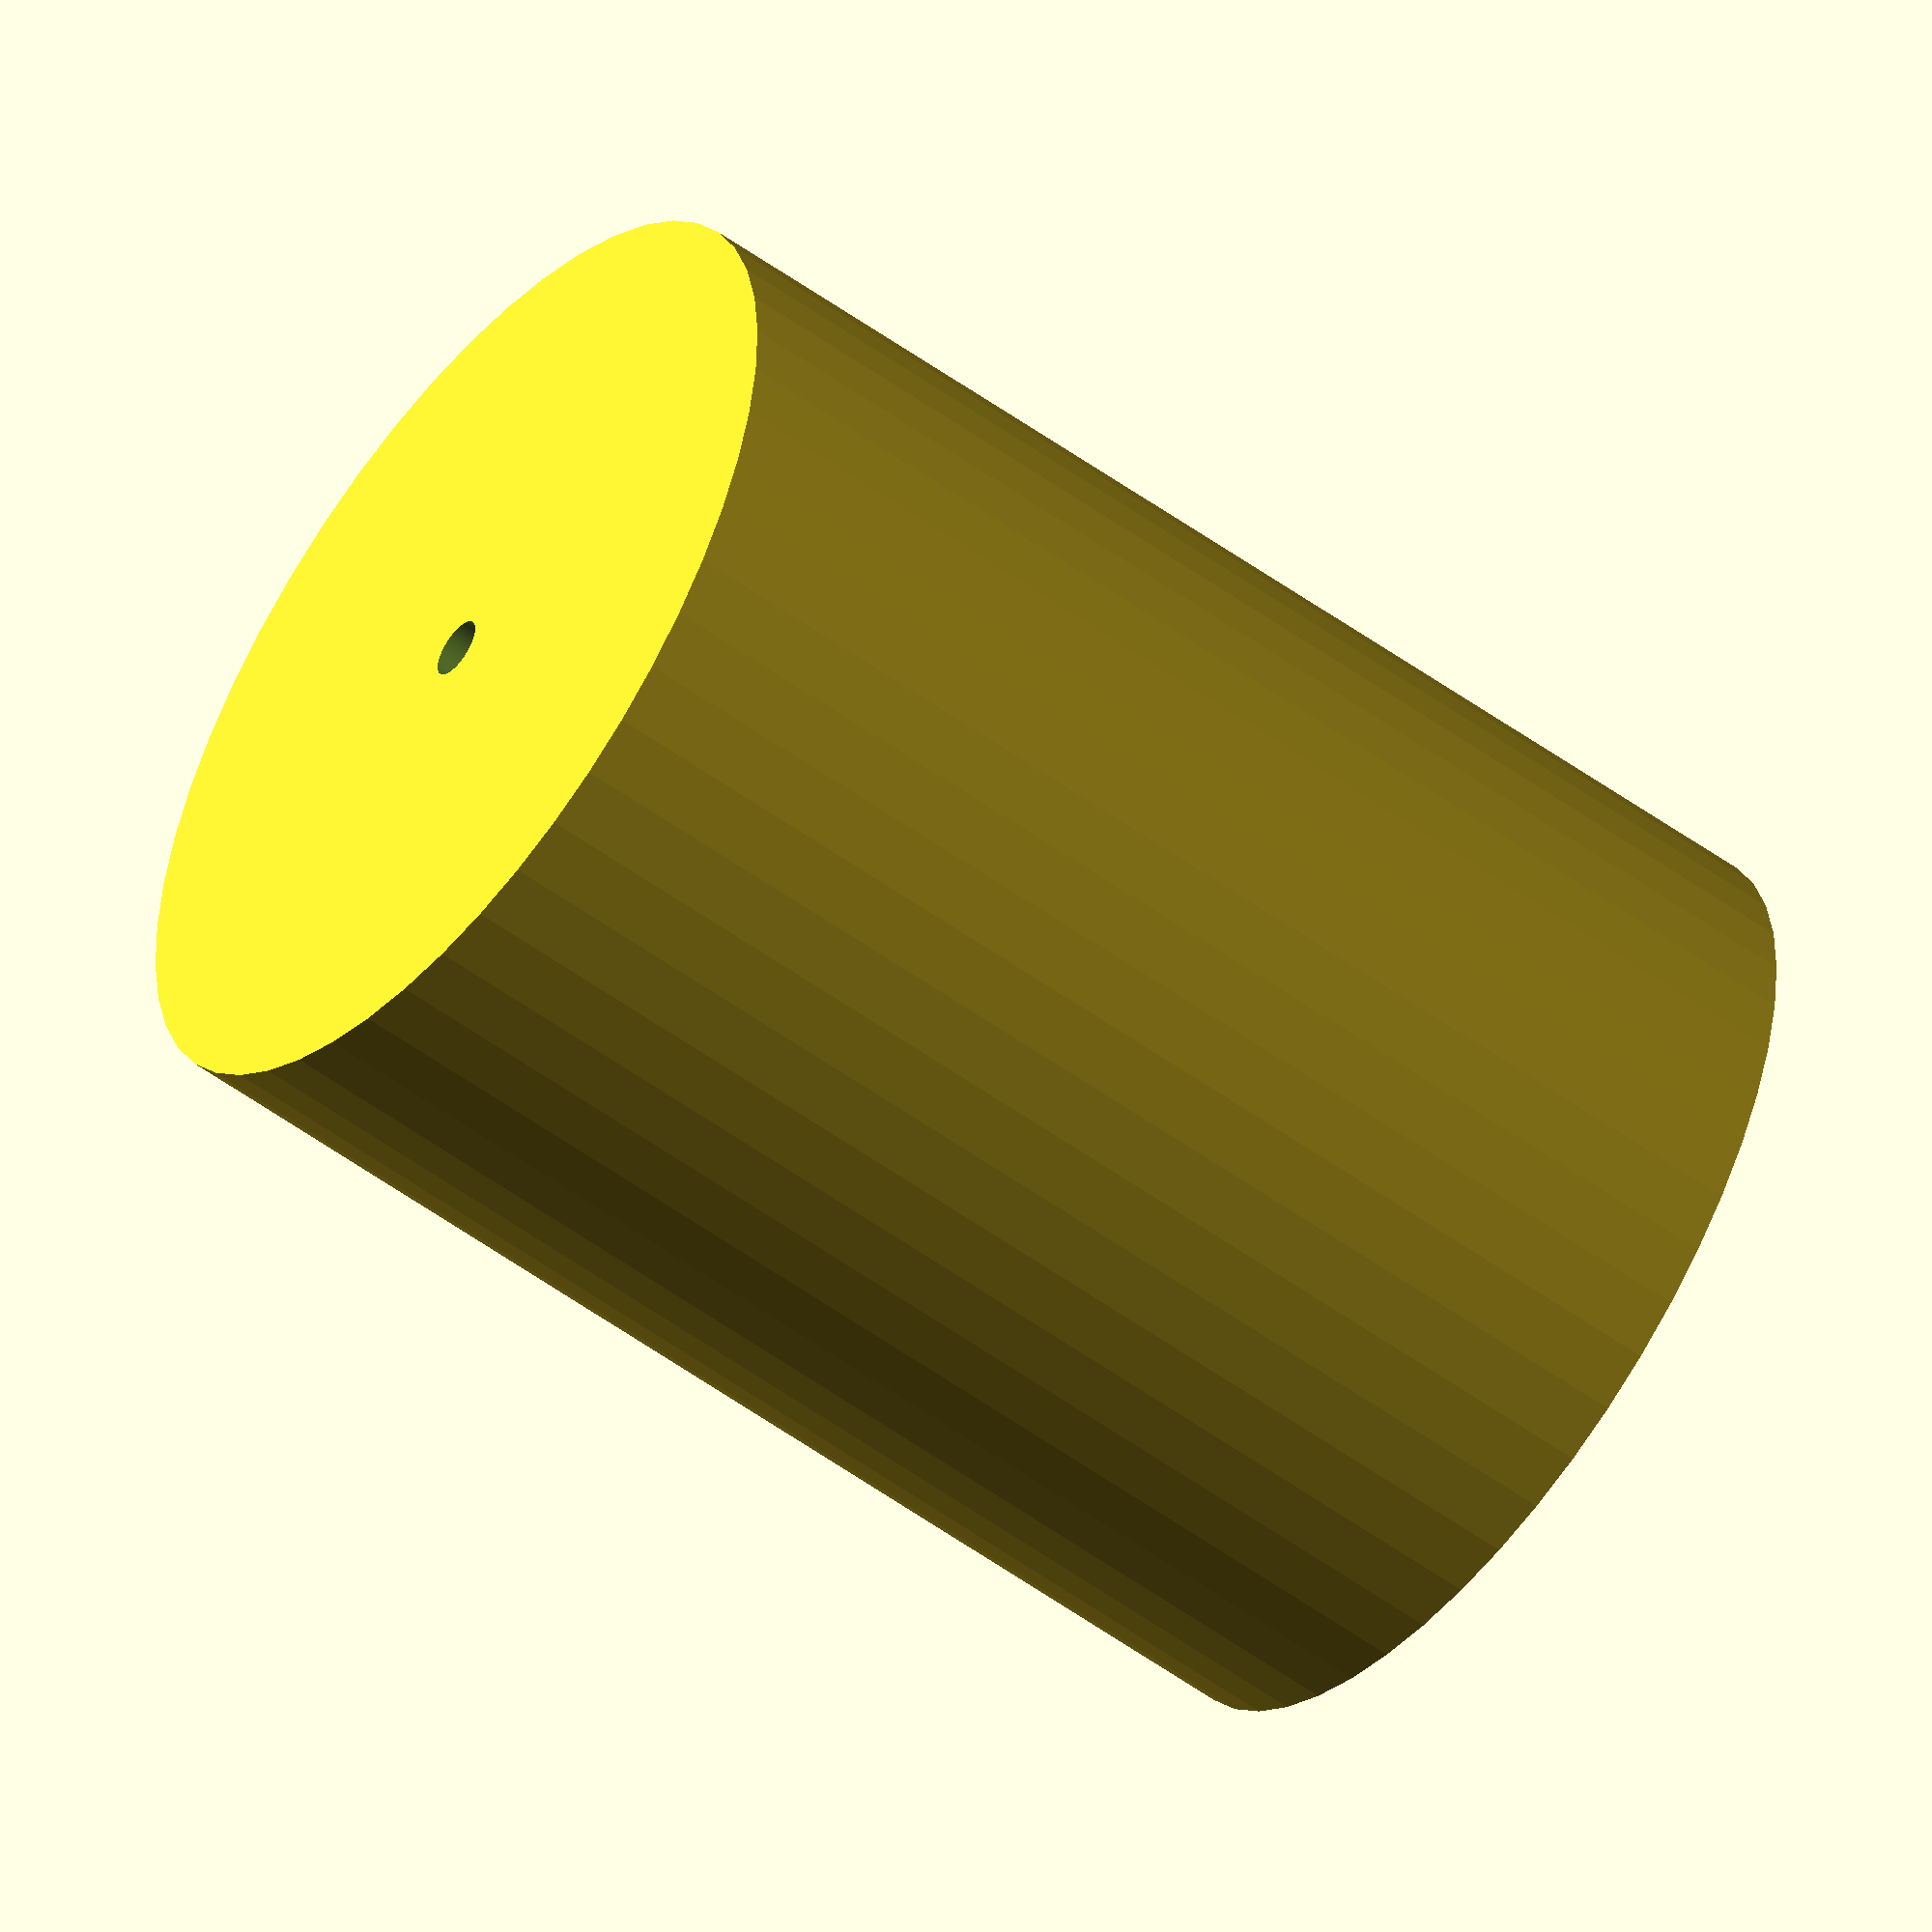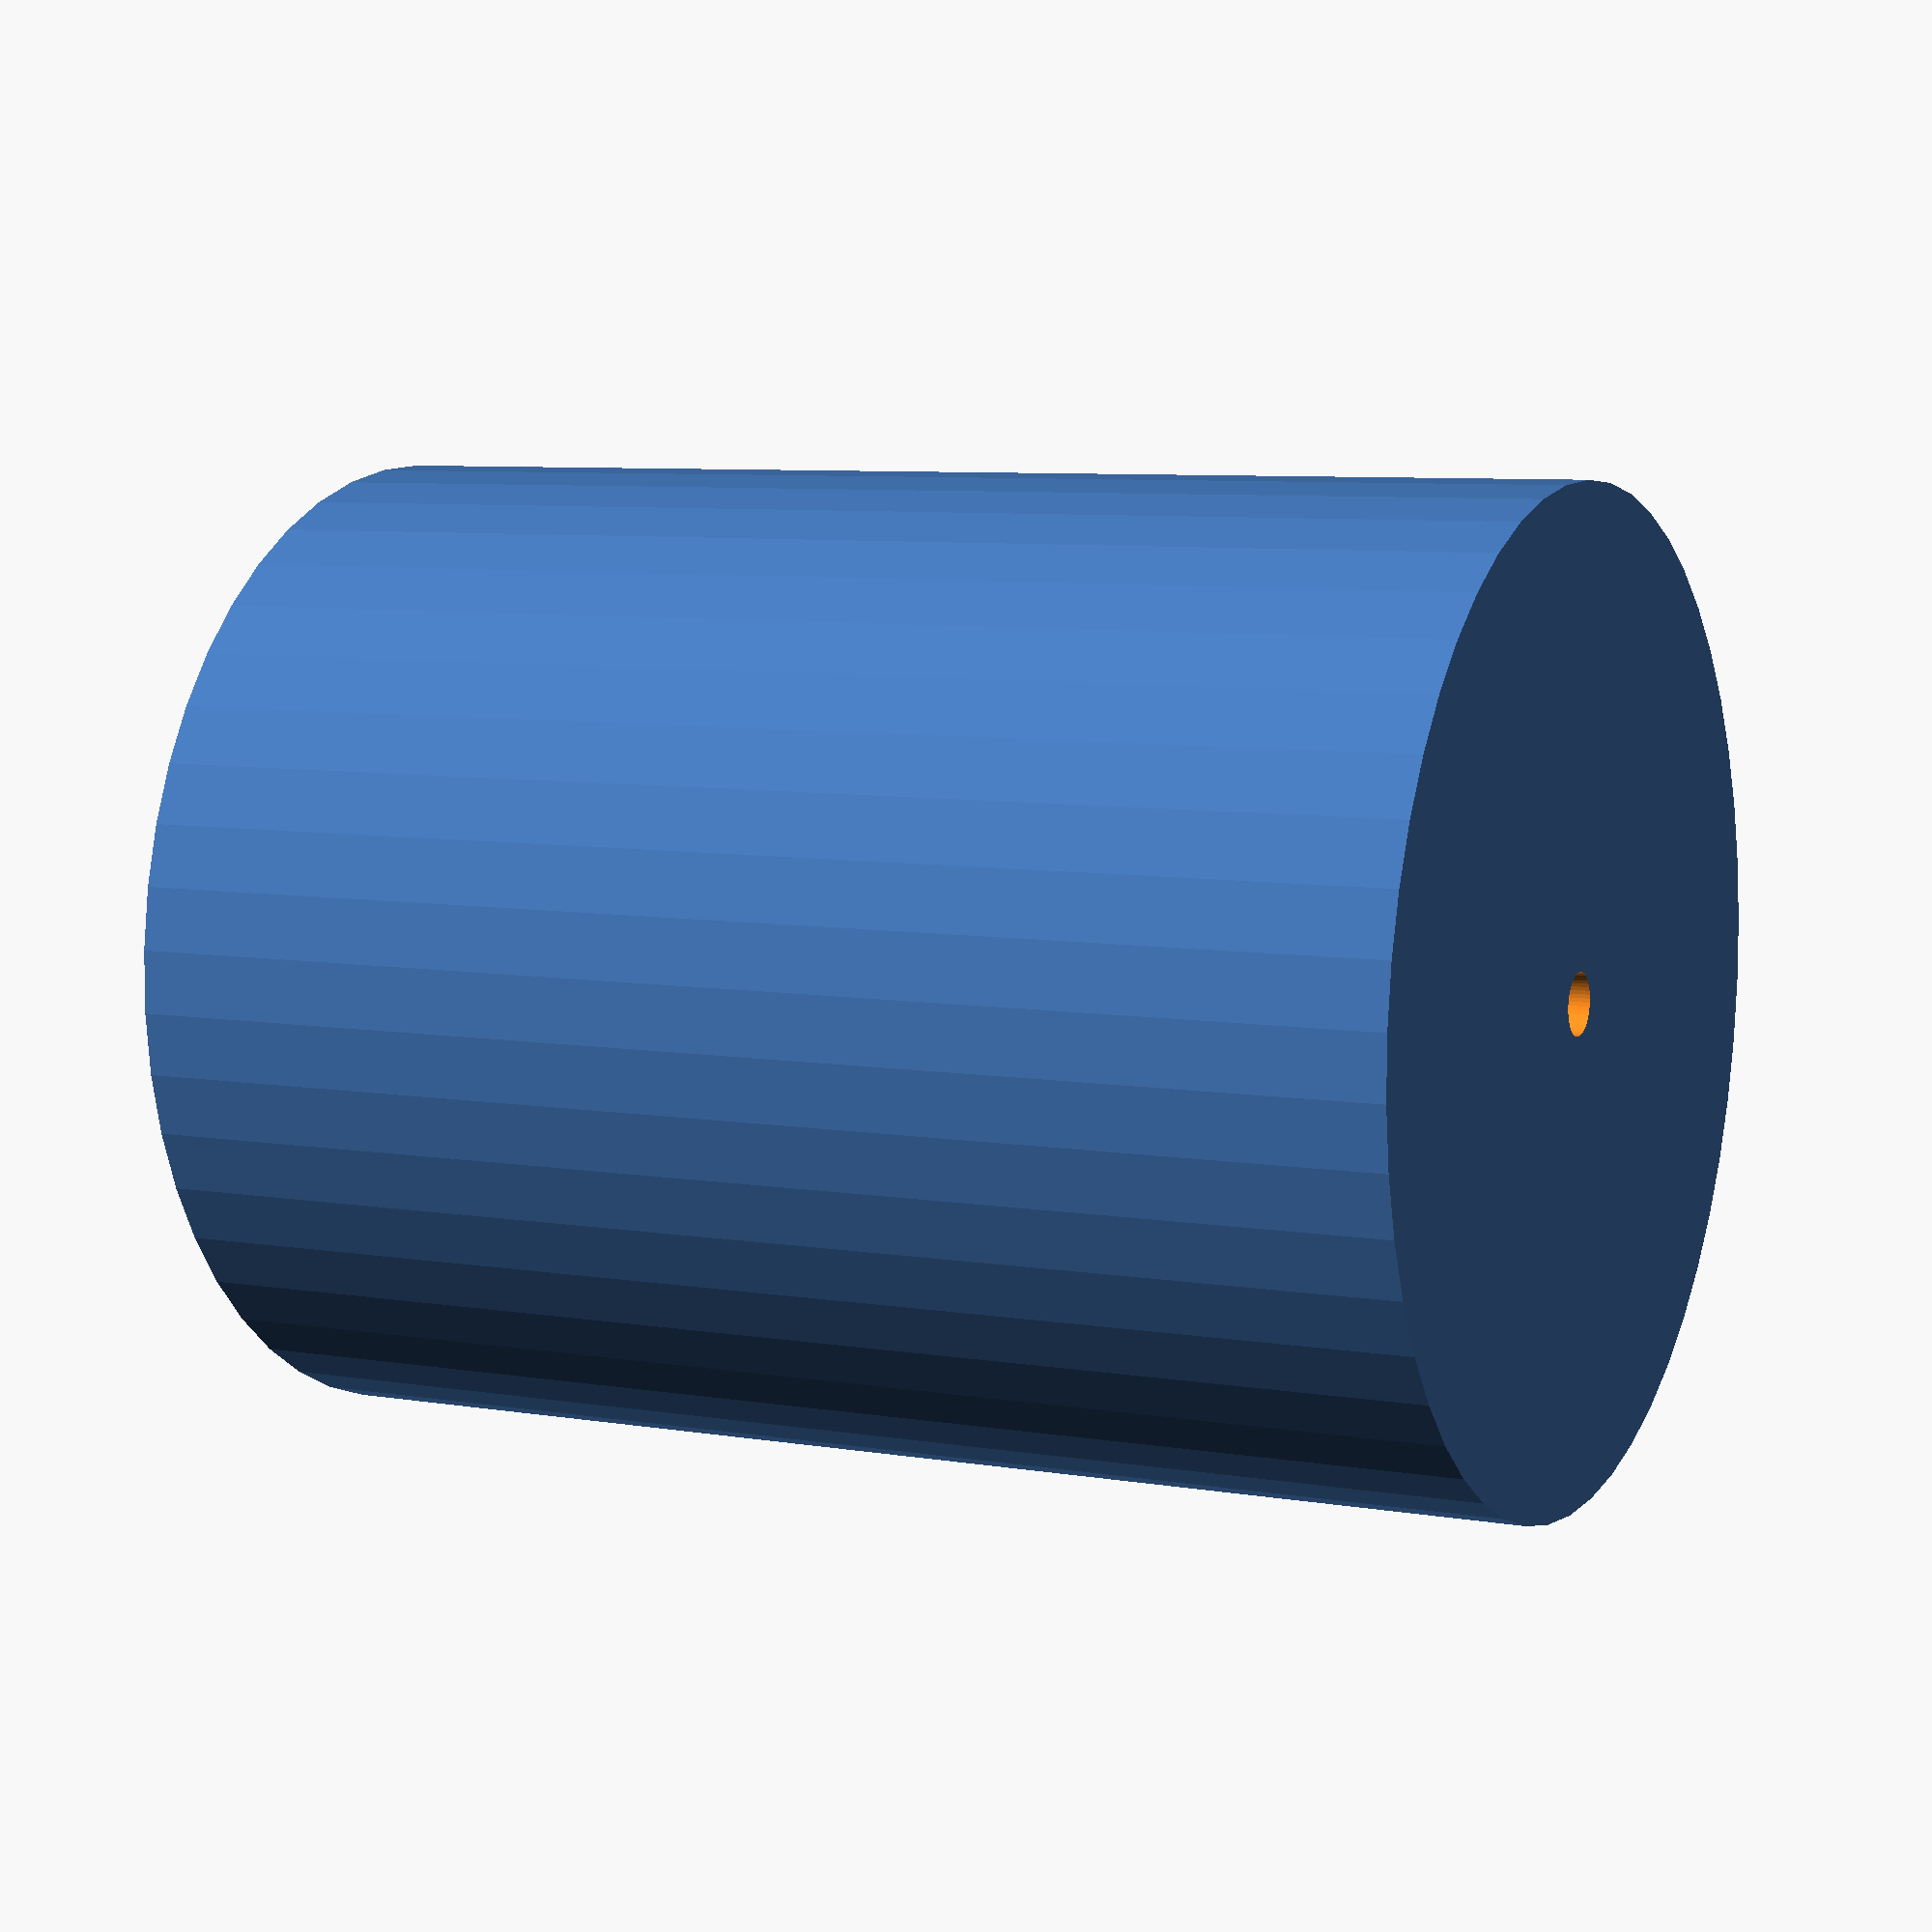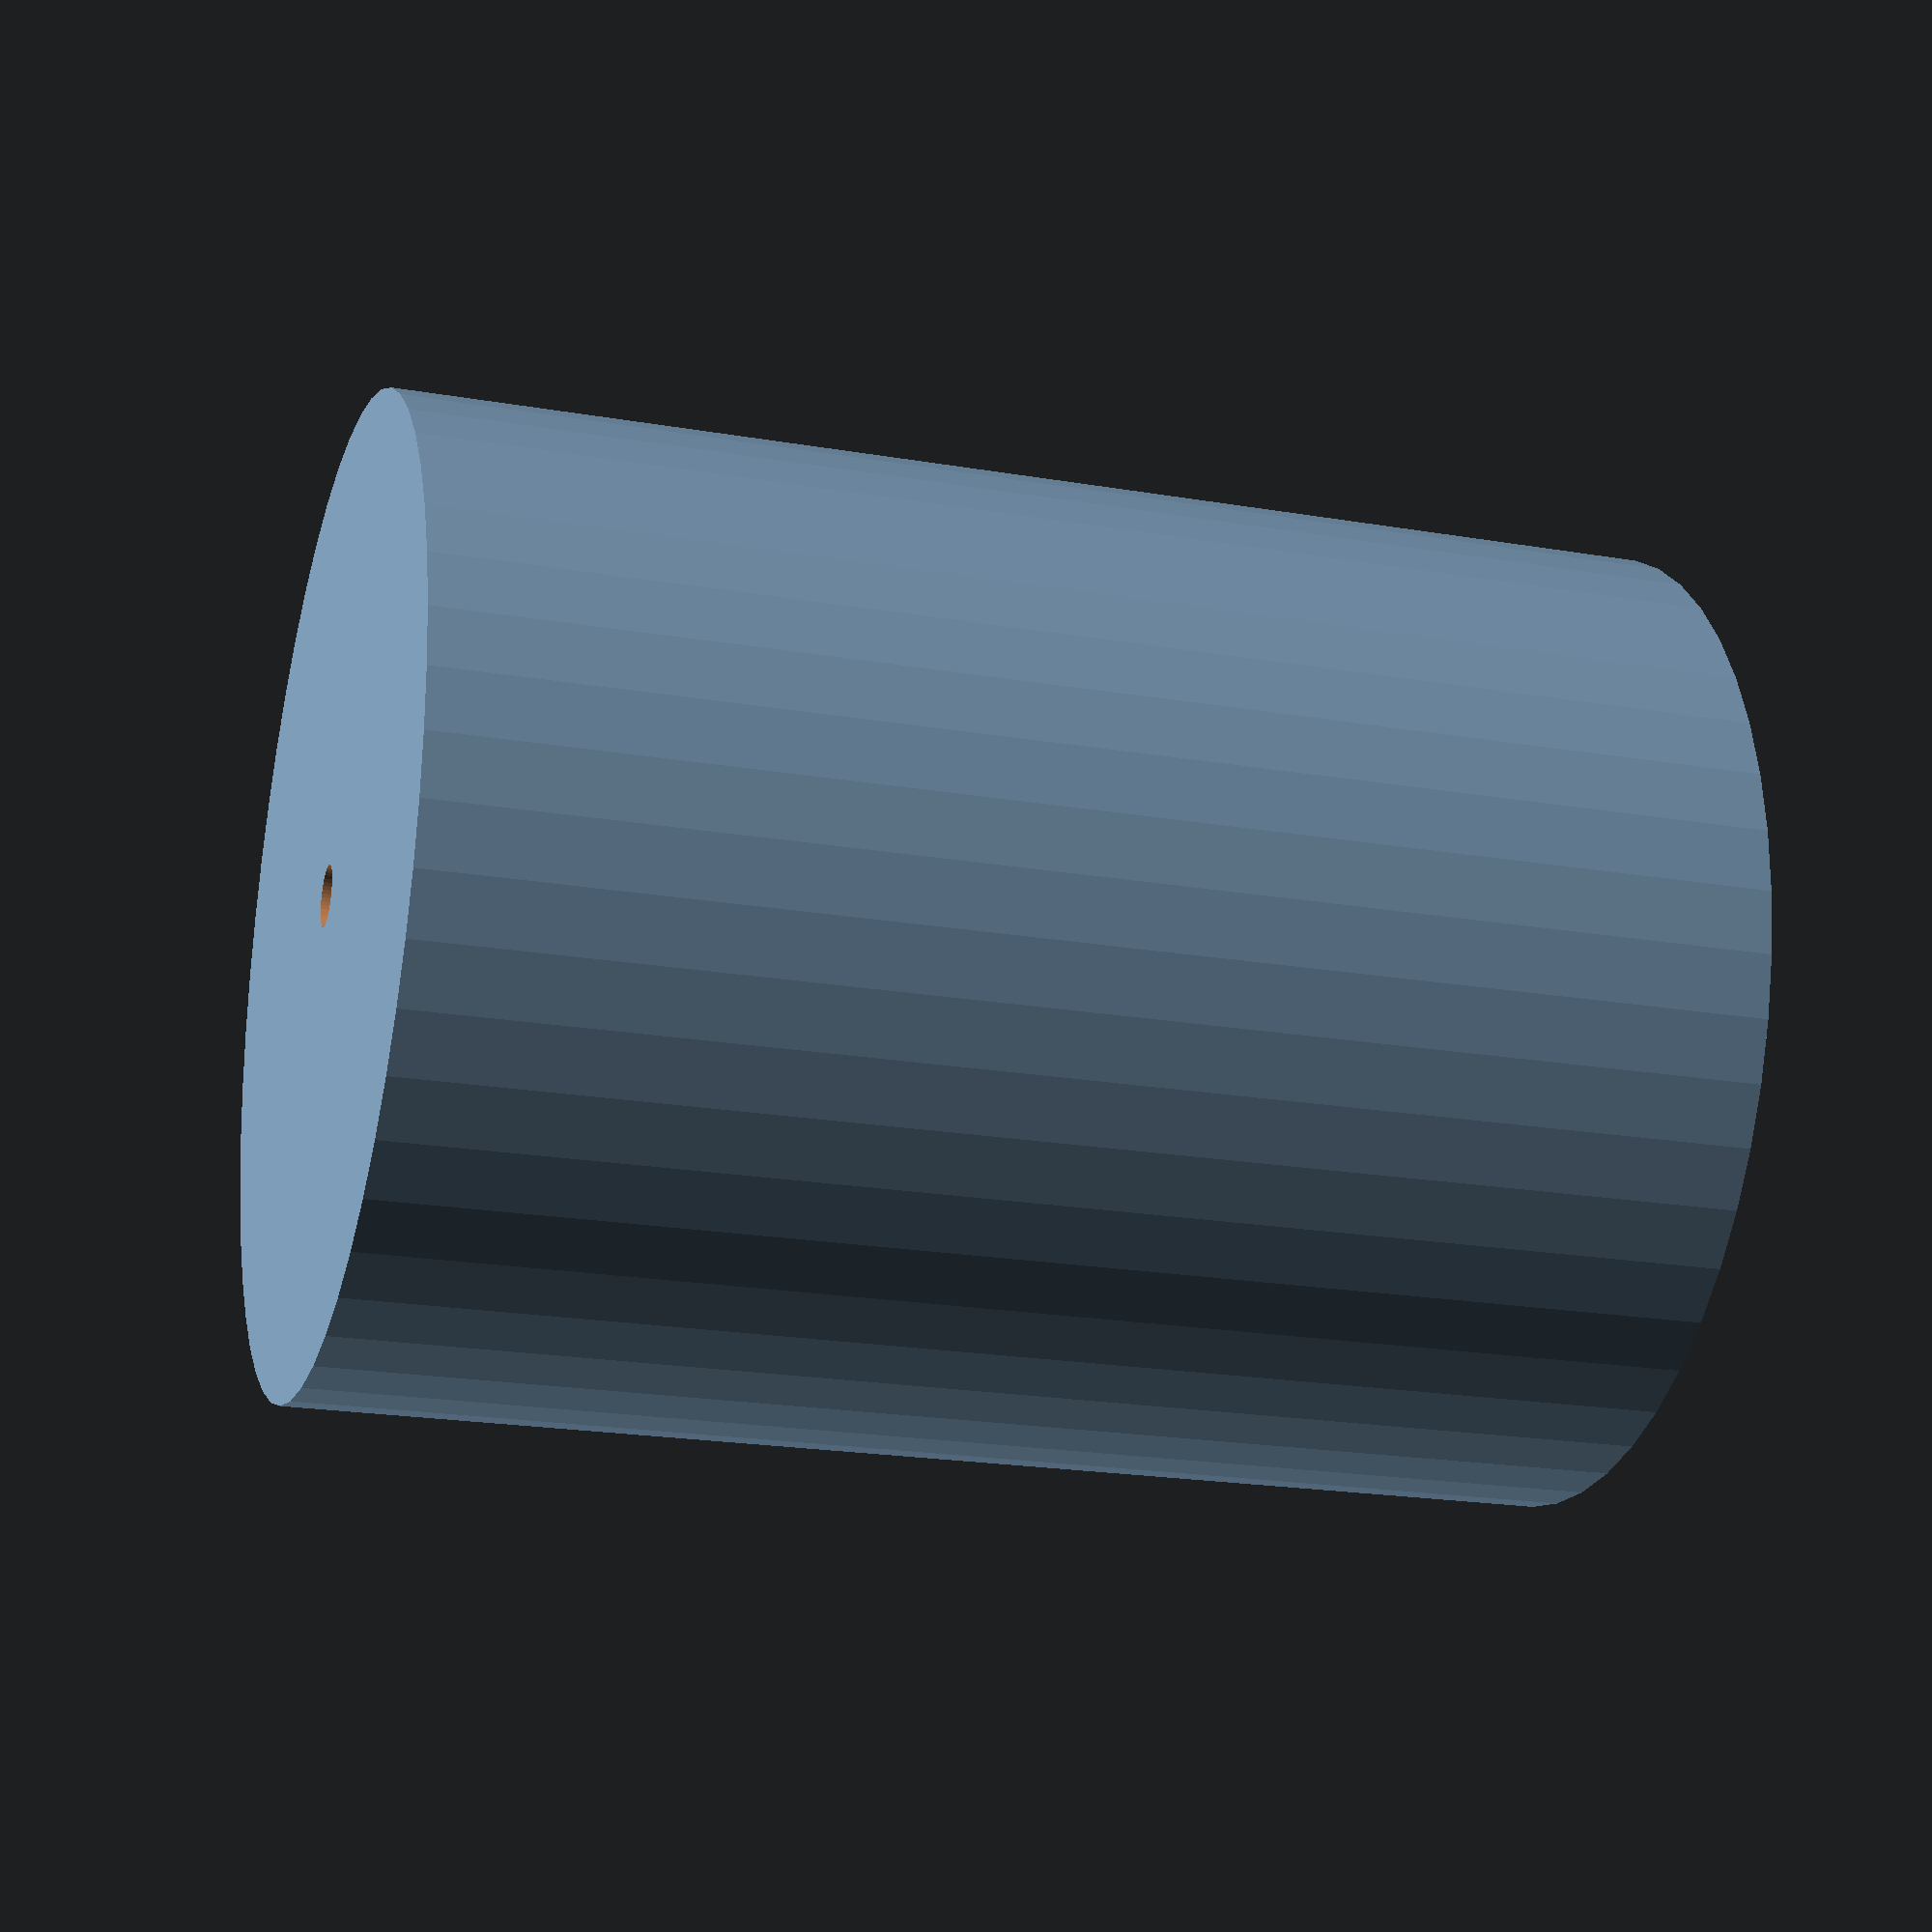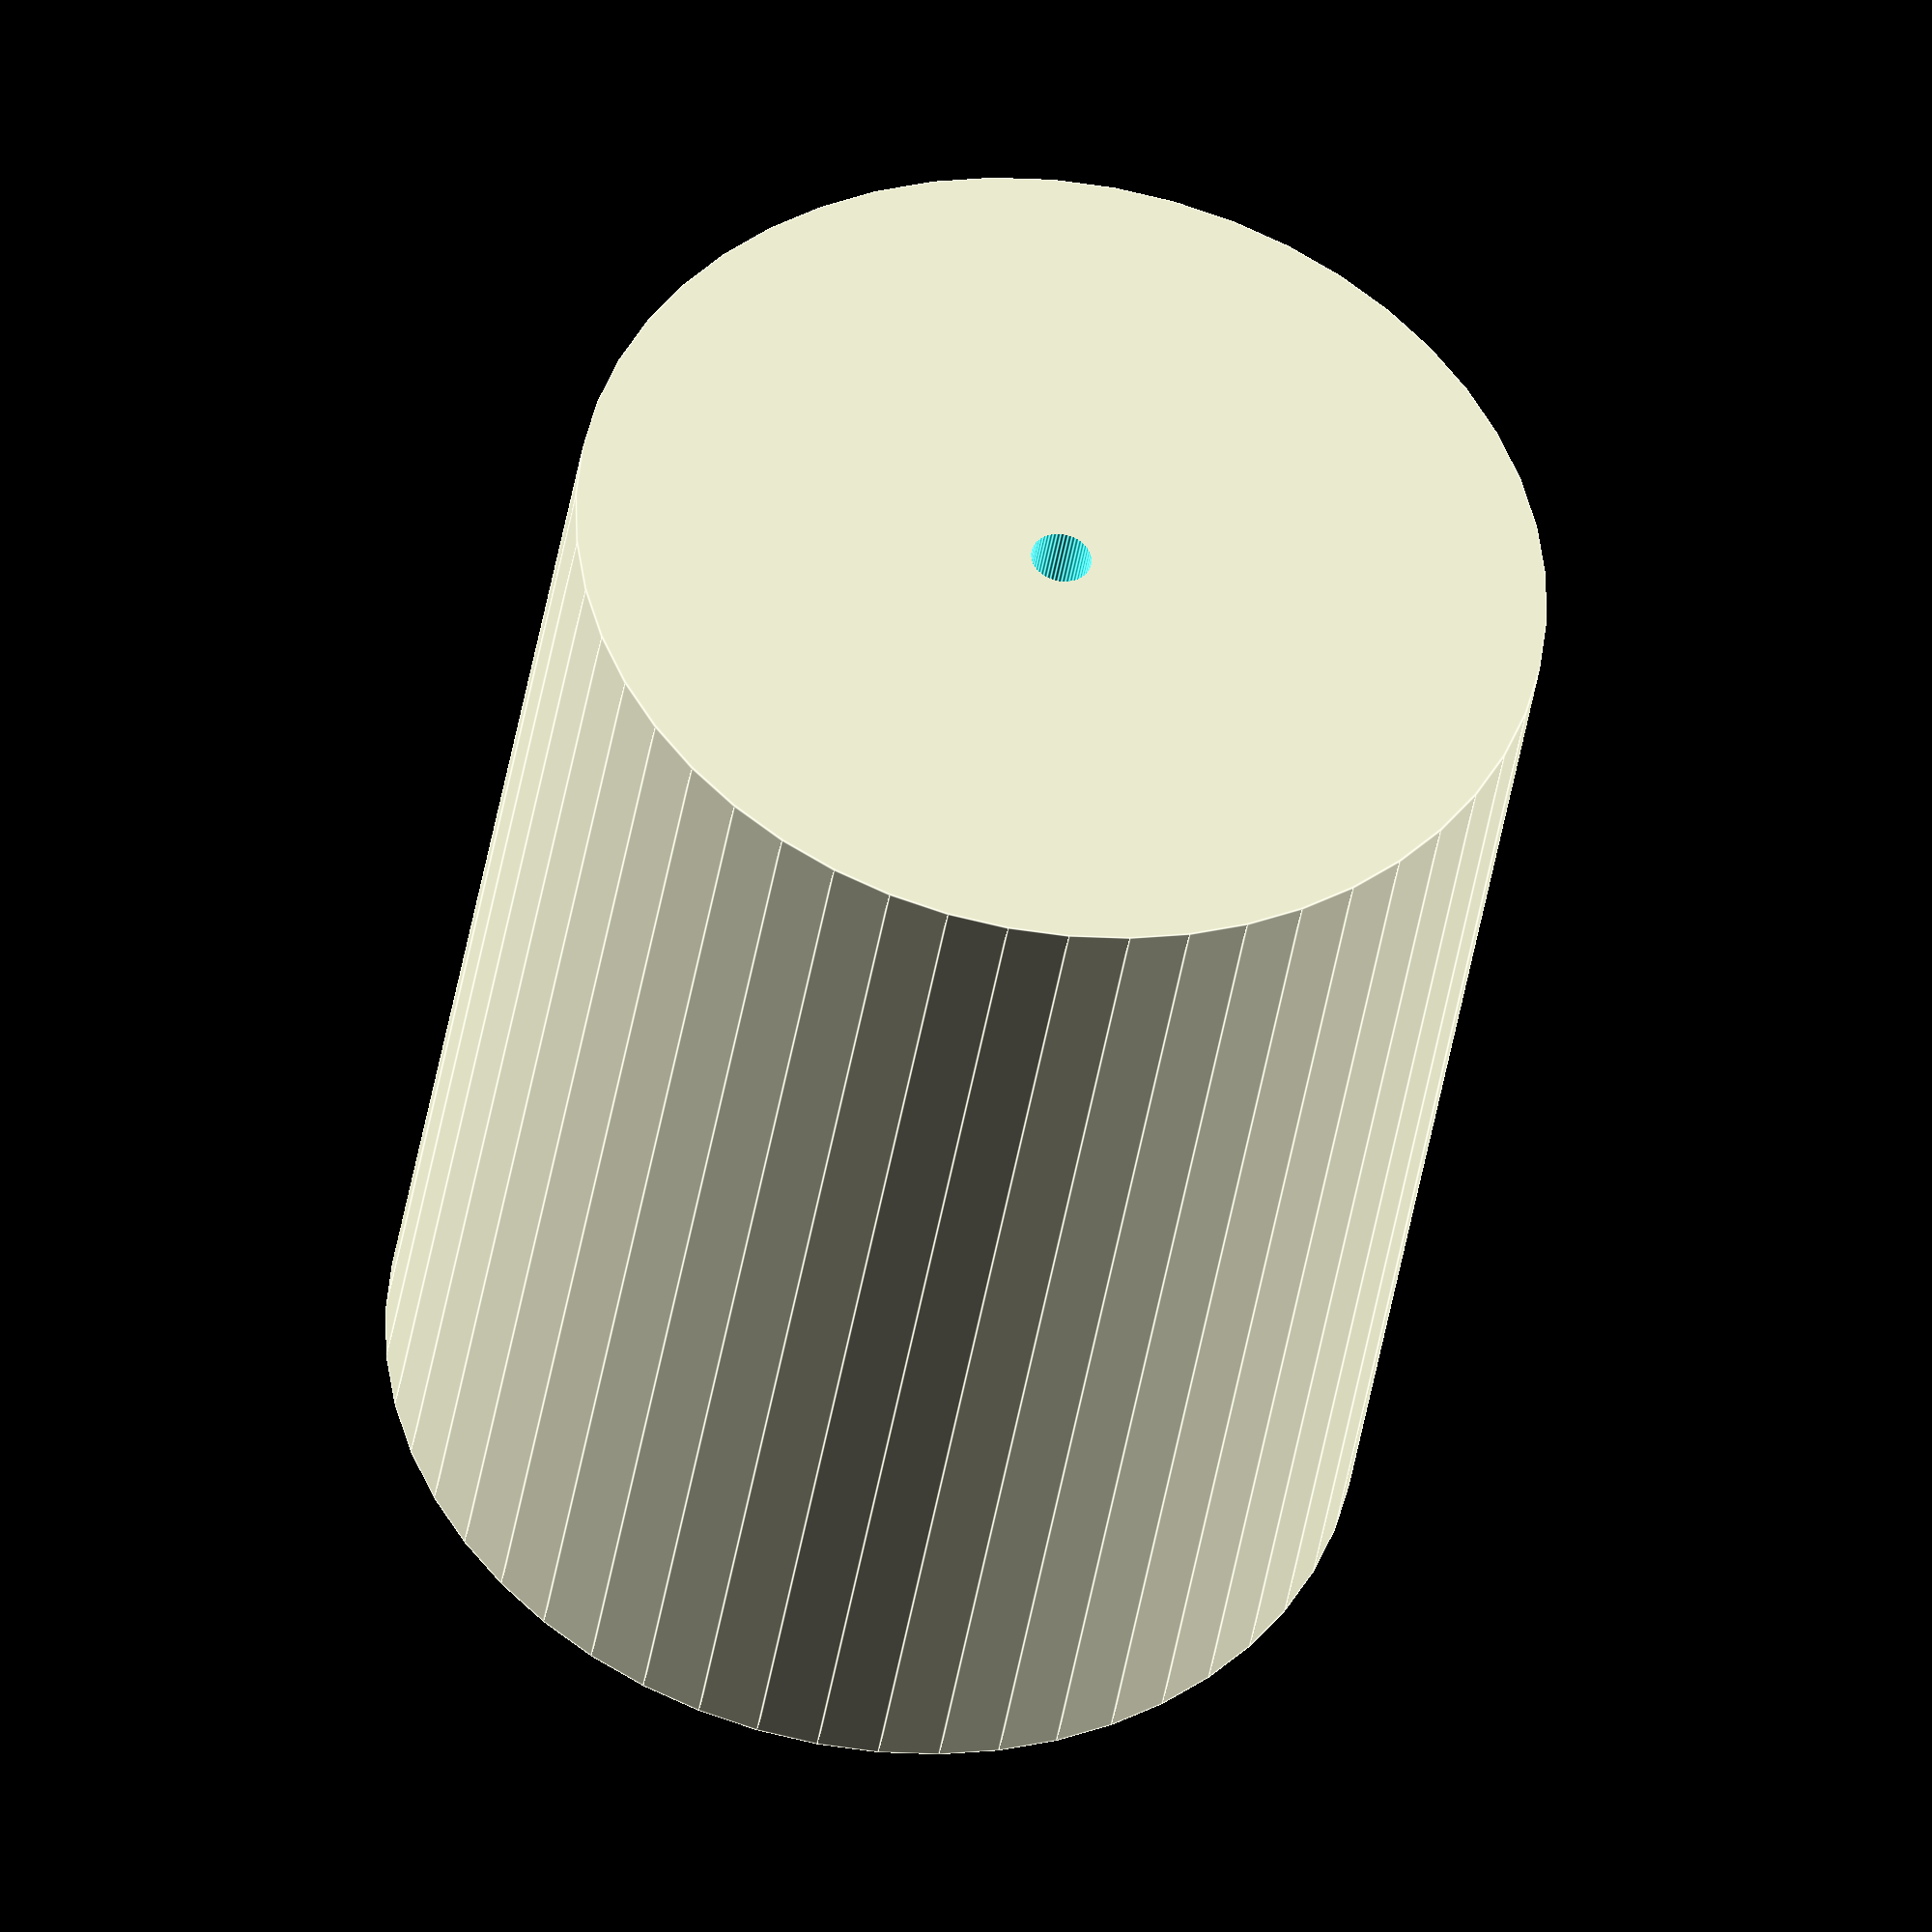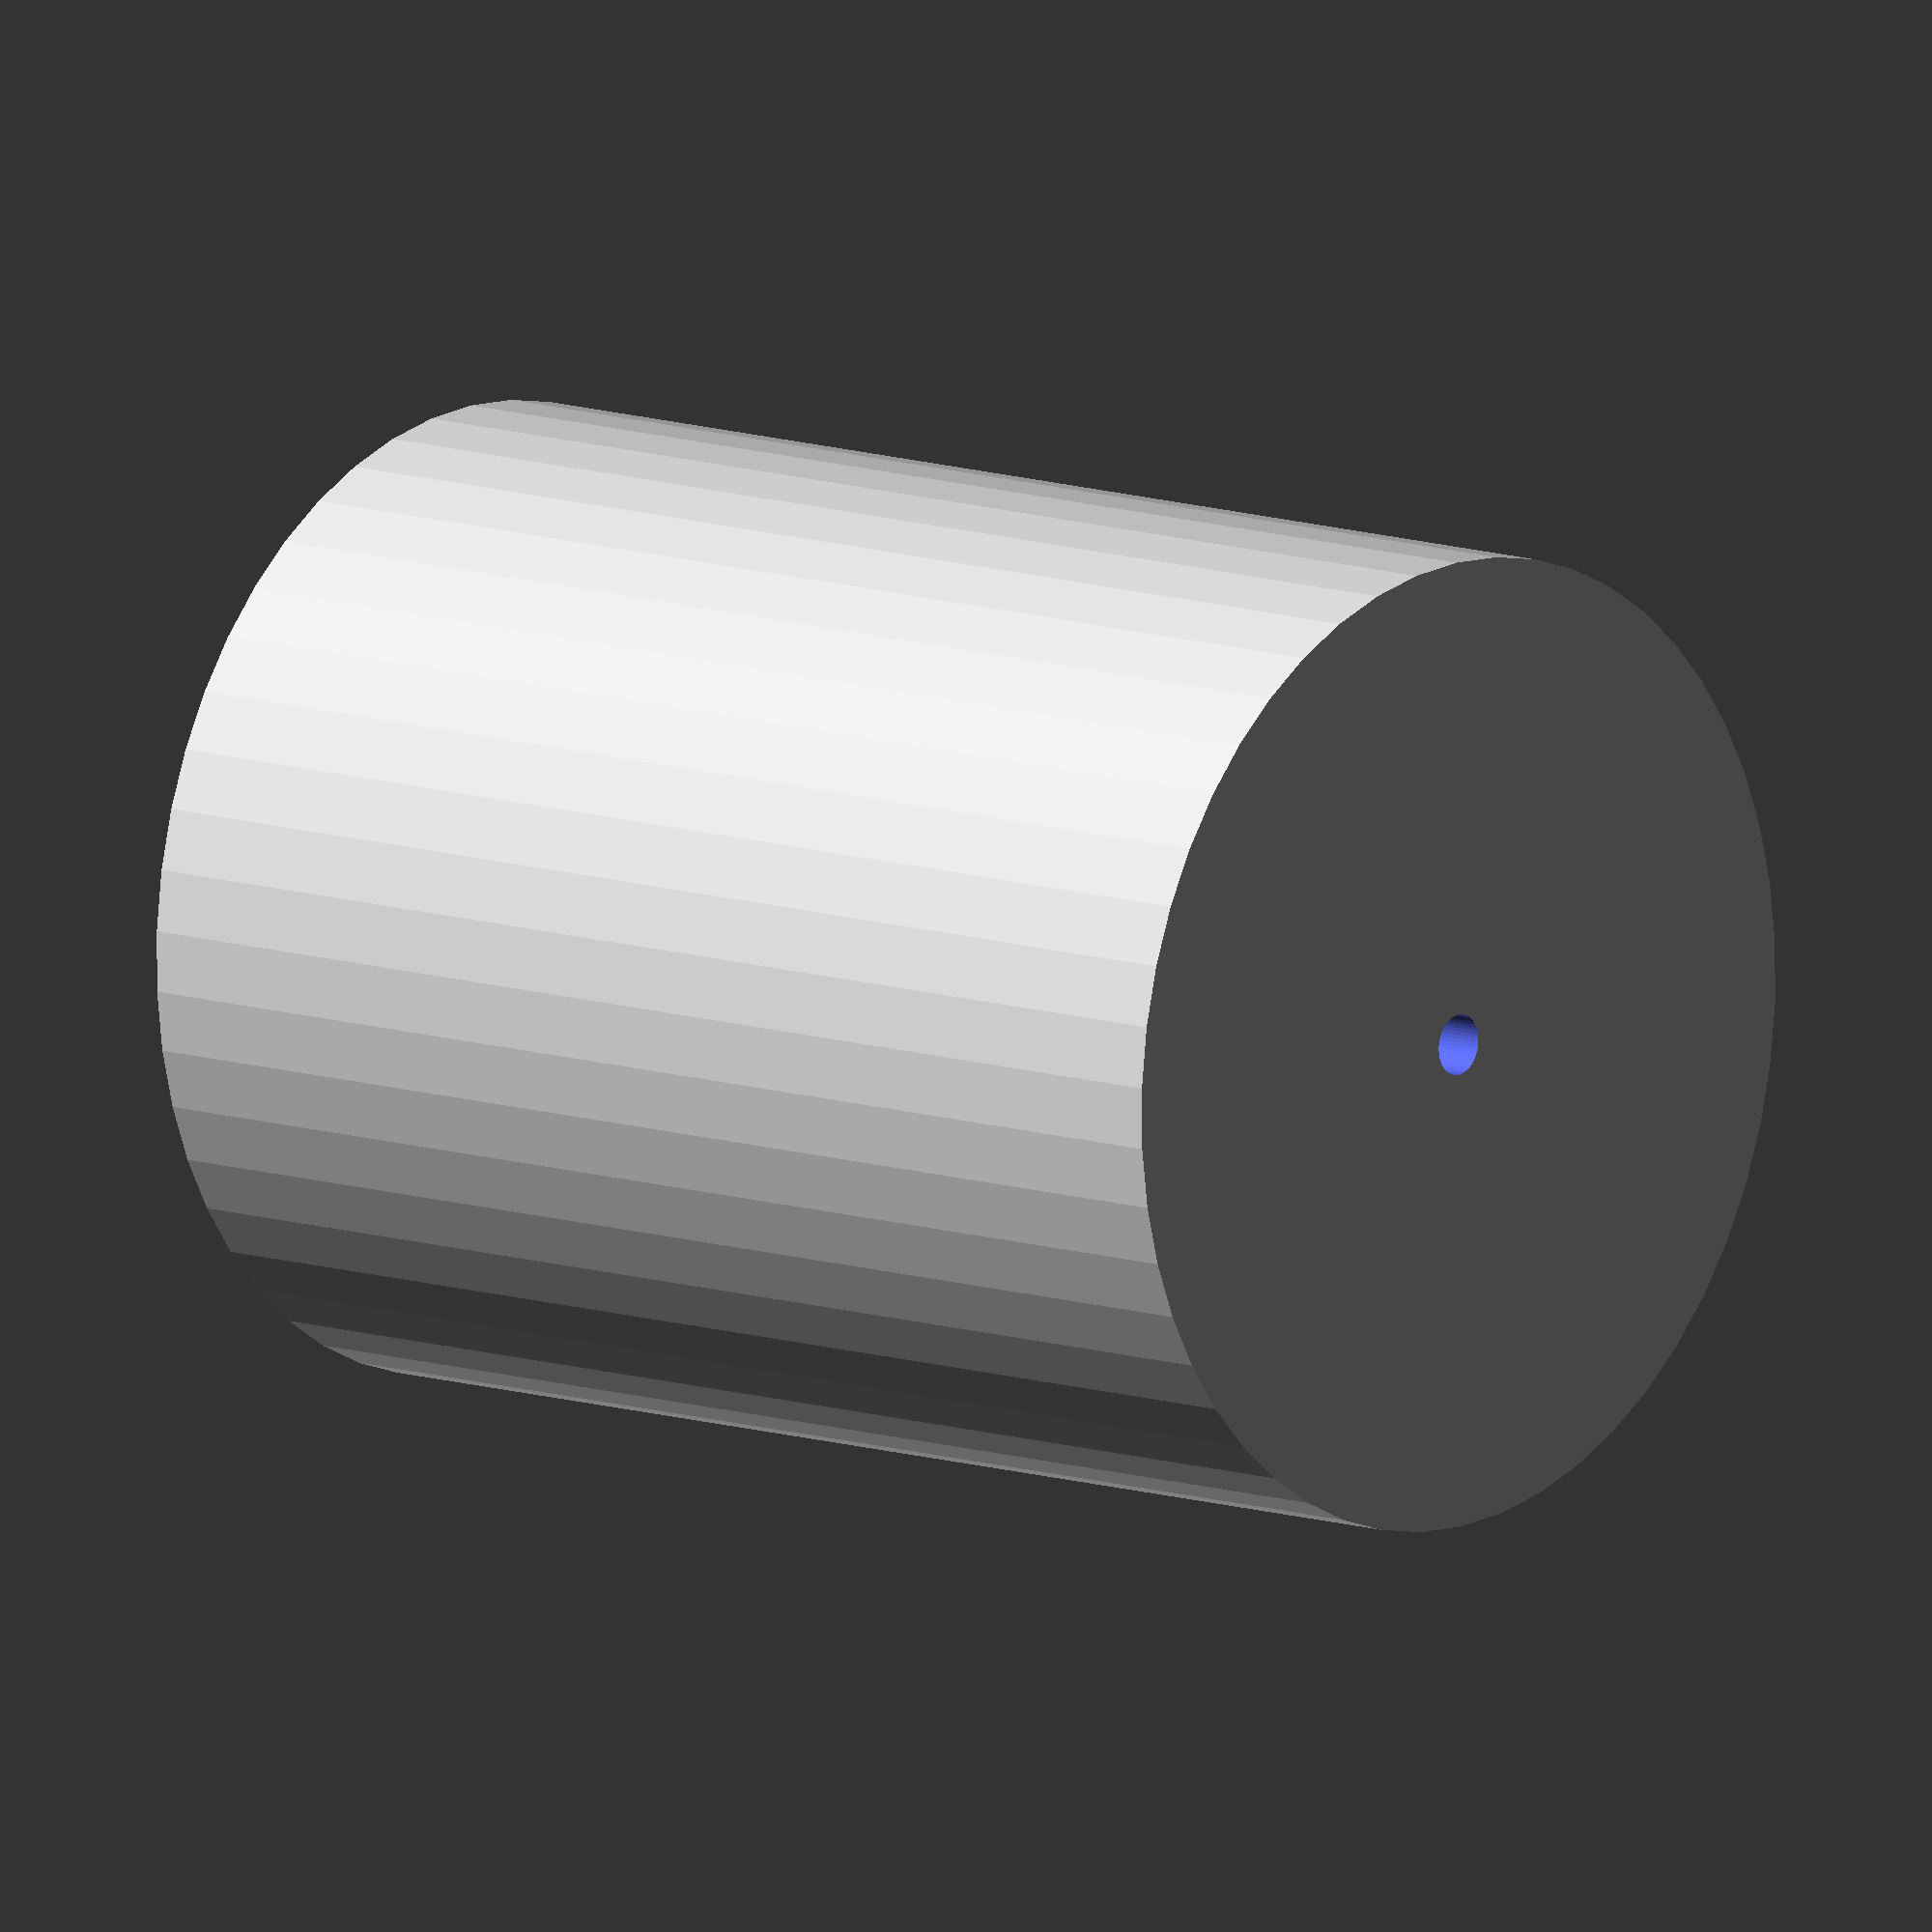
<openscad>
$fn = 50;


difference() {
	union() {
		translate(v = [0, 0, -21.0000000000]) {
			cylinder(h = 42, r = 16.0000000000);
		}
	}
	union() {
		translate(v = [0, 0, -100.0000000000]) {
			cylinder(h = 200, r = 1.0000000000);
		}
	}
}
</openscad>
<views>
elev=233.6 azim=296.1 roll=307.8 proj=o view=wireframe
elev=172.8 azim=90.4 roll=243.5 proj=p view=wireframe
elev=20.9 azim=198.0 roll=72.9 proj=p view=solid
elev=39.8 azim=278.1 roll=171.5 proj=o view=edges
elev=169.1 azim=276.8 roll=229.8 proj=o view=solid
</views>
